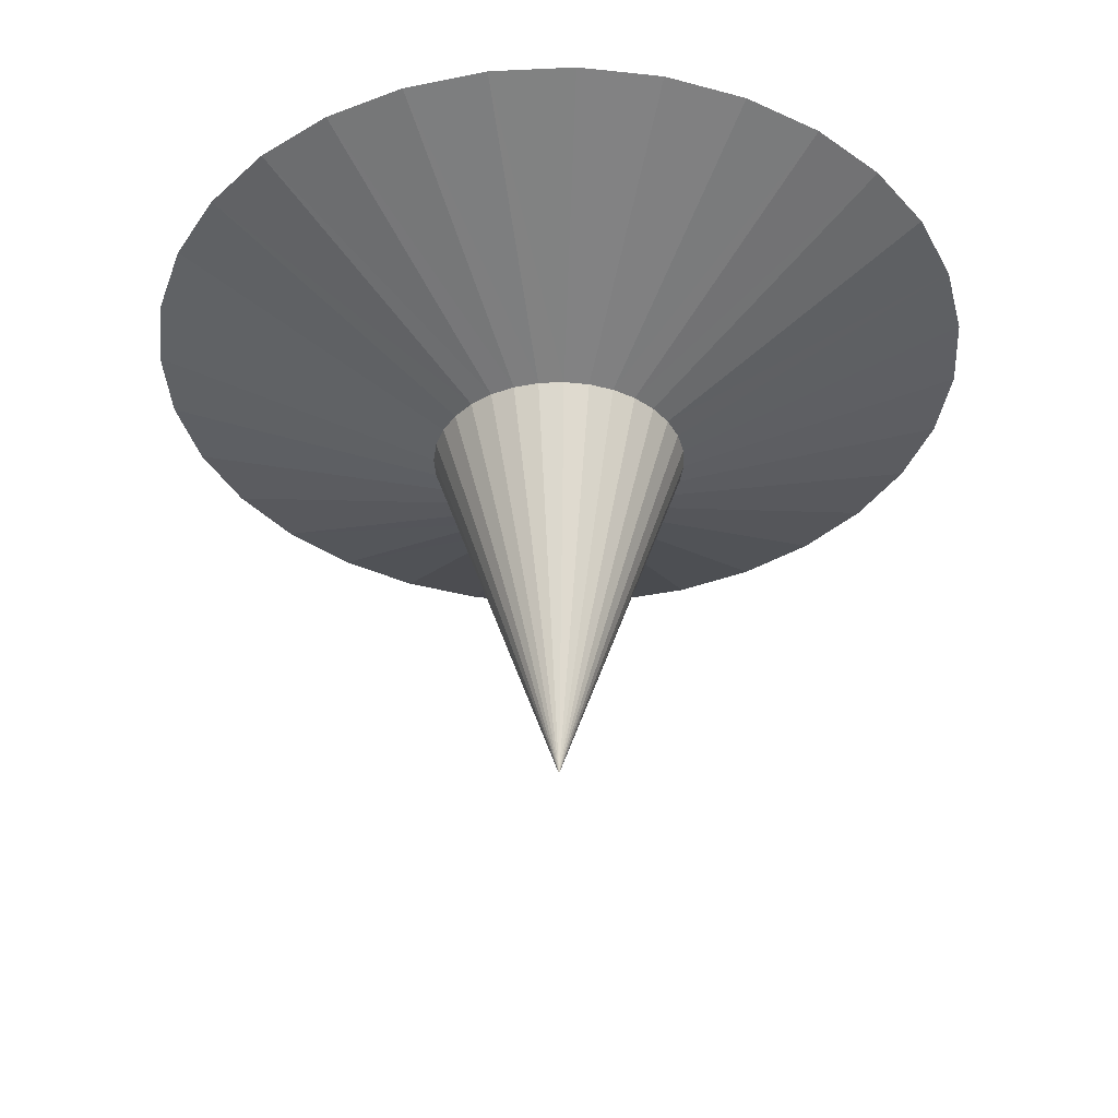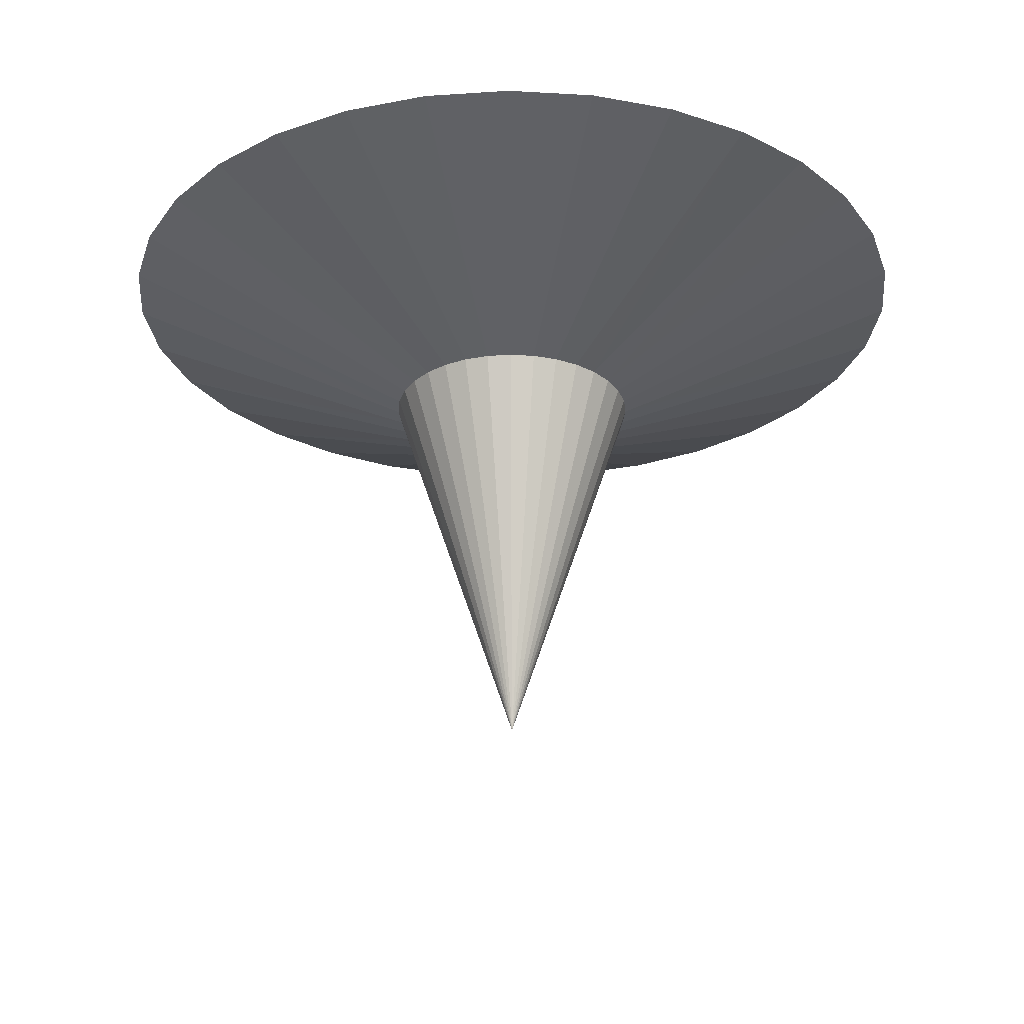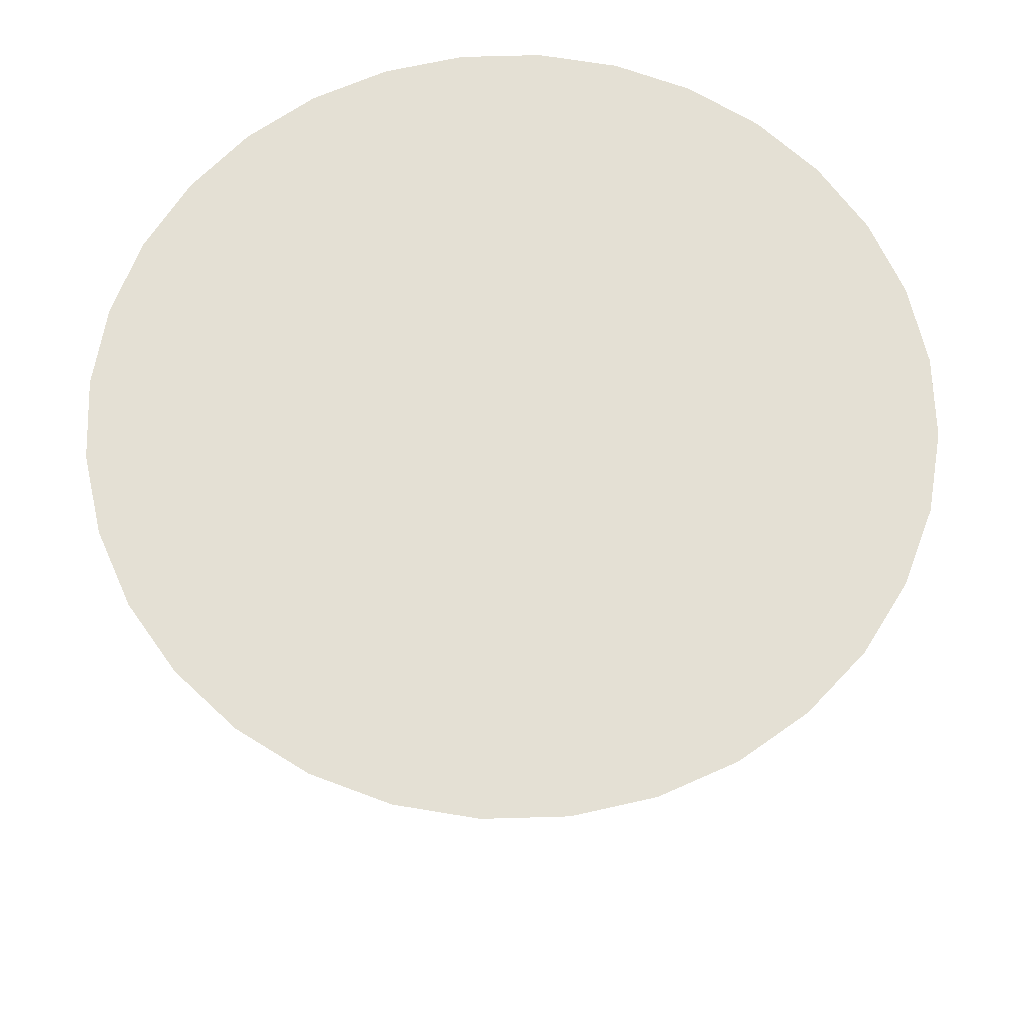
<metadata>
{"format":"obj","ext":"obj","renderer":"f3d","projection":"perspective","resolution":1024,"background":"white","views":[{"elev":-37.1,"azim":-92.2,"up":"+Y"},{"elev":-25.6,"azim":-168.3,"up":"+Y"},{"elev":66.0,"azim":-74.8,"up":"+Y"}]}
</metadata>
<code>
o 円錐
v 0 6.001 5
v 0.9755 6.001 4.904
v 1.913 6.001 4.619
v 2.778 6.001 4.157
v 3.536 6.001 3.536
v 4.157 6.001 2.778
v 4.619 6.001 1.913
v 4.904 6.001 0.9755
v 5 6.001 0
v 4.904 6.001 -0.9755
v 4.619 6.001 -1.913
v 4.157 6.001 -2.778
v 3.536 6.001 -3.536
v 2.778 6.001 -4.157
v 1.913 6.001 -4.619
v 0.9755 6.001 -4.904
v 0 6.001 -5
v -0.9755 6.001 -4.904
v -1.913 6.001 -4.619
v -2.778 6.001 -4.157
v -3.536 6.001 -3.536
v -4.157 6.001 -2.778
v -4.619 6.001 -1.913
v -4.904 6.001 -0.9755
v -5 6.001 0
v -4.904 6.001 0.9755
v -4.619 6.001 1.913
v -4.157 6.001 2.778
v -3.536 6.001 3.536
v -2.778 6.001 4.157
v -1.913 6.001 4.619
v -0.9755 6.001 4.904
v 0 0.001371 -0
v 0 4.471 -1.529
v -0.5742 4.471 -1.413
v -1.061 4.471 -1.081
v -1.386 4.471 -0.5851
v -1.5 4.471 -0
v -1.386 4.471 0.5851
v -1.061 4.471 1.081
v -0.5742 4.471 1.413
v 0 4.471 1.529
v 0.5742 4.471 1.413
v 1.061 4.471 1.081
v 1.386 4.471 0.5851
v 1.5 4.471 -0
v 1.386 4.471 -0.5851
v 1.061 4.471 -1.081
v 0.5742 4.471 -1.413
v 0.2927 4.471 1.5
v 0.8335 4.471 1.271
v 1.247 4.471 0.8495
v 1.471 4.471 0.2983
v 1.471 4.471 -0.2983
v 1.247 4.471 -0.8495
v 0.8335 4.471 -1.271
v 0.2927 4.471 -1.5
v -0.2927 4.471 -1.5
v -0.8335 4.471 -1.271
v -1.247 4.471 -0.8495
v -1.471 4.471 -0.2983
v -1.471 4.471 0.2983
v -1.247 4.471 0.8495
v -0.8335 4.471 1.271
v -0.2927 4.471 1.5
v -4.619 6.001 1.913
v -1.386 4.471 0.5851
v -1.247 4.471 0.8495
v -4.157 6.001 2.778
v 0 6.001 5
v 0 4.471 1.529
v 0.2927 4.471 1.5
v 0.9755 6.001 4.904
v 0.9755 6.001 4.904
v 0.2927 4.471 1.5
v 0.5742 4.471 1.413
v 1.913 6.001 4.619
v 1.913 6.001 4.619
v 0.5742 4.471 1.413
v 0.8335 4.471 1.271
v 2.778 6.001 4.157
v 2.778 6.001 4.157
v 0.8335 4.471 1.271
v 1.061 4.471 1.081
v 3.536 6.001 3.536
v 4.157 6.001 2.778
v 1.247 4.471 0.8495
v 1.386 4.471 0.5851
v 4.619 6.001 1.913
v 4.619 6.001 1.913
v 1.386 4.471 0.5851
v 1.471 4.471 0.2983
v 4.904 6.001 0.9755
v 4.904 6.001 0.9755
v 1.471 4.471 0.2983
v 1.5 4.471 -0
v 5 6.001 0
v 5 6.001 0
v 1.5 4.471 -0
v 1.471 4.471 -0.2983
v 4.904 6.001 -0.9755
v 4.904 6.001 -0.9755
v 1.471 4.471 -0.2983
v 1.386 4.471 -0.5851
v 4.619 6.001 -1.913
v 4.619 6.001 -1.913
v 1.386 4.471 -0.5851
v 1.247 4.471 -0.8495
v 4.157 6.001 -2.778
v 4.157 6.001 -2.778
v 1.247 4.471 -0.8495
v 1.061 4.471 -1.081
v 3.536 6.001 -3.536
v 3.536 6.001 -3.536
v 1.061 4.471 -1.081
v 0.8335 4.471 -1.271
v 2.778 6.001 -4.157
v 2.778 6.001 -4.157
v 0.8335 4.471 -1.271
v 0.5742 4.471 -1.413
v 1.913 6.001 -4.619
v 1.913 6.001 -4.619
v 0.5742 4.471 -1.413
v 0.2927 4.471 -1.5
v 0.9755 6.001 -4.904
v 0.9755 6.001 -4.904
v 0.2927 4.471 -1.5
v 0 4.471 -1.529
v 0 6.001 -5
v 0 6.001 -5
v 0 4.471 -1.529
v -0.2927 4.471 -1.5
v -0.9755 6.001 -4.904
v -0.9755 6.001 -4.904
v -0.2927 4.471 -1.5
v -0.5742 4.471 -1.413
v -1.913 6.001 -4.619
v -1.913 6.001 -4.619
v -0.5742 4.471 -1.413
v -0.8335 4.471 -1.271
v -2.778 6.001 -4.157
v -2.778 6.001 -4.157
v -0.8335 4.471 -1.271
v -1.061 4.471 -1.081
v -3.536 6.001 -3.536
v -3.536 6.001 -3.536
v -1.061 4.471 -1.081
v -1.247 4.471 -0.8495
v -4.157 6.001 -2.778
v -4.157 6.001 -2.778
v -1.247 4.471 -0.8495
v -1.386 4.471 -0.5851
v -4.619 6.001 -1.913
v -4.619 6.001 -1.913
v -1.386 4.471 -0.5851
v -1.471 4.471 -0.2983
v -4.904 6.001 -0.9755
v -4.904 6.001 -0.9755
v -1.471 4.471 -0.2983
v -1.5 4.471 -0
v -5 6.001 0
v -5 6.001 0
v -1.5 4.471 -0
v -1.471 4.471 0.2983
v -4.904 6.001 0.9755
v -4.904 6.001 0.9755
v -1.471 4.471 0.2983
v -1.386 4.471 0.5851
v -4.619 6.001 1.913
v -0.9755 6.001 4.904
v -0.2927 4.471 1.5
v 0 4.471 1.529
v 0 6.001 5
v -4.157 6.001 2.778
v -1.247 4.471 0.8495
v -1.061 4.471 1.081
v -3.536 6.001 3.536
v 3.536 6.001 3.536
v 1.061 4.471 1.081
v 1.247 4.471 0.8495
v 4.157 6.001 2.778
v 0 6.001 5
v 0.9755 6.001 4.904
v 1.913 6.001 4.619
v 2.778 6.001 4.157
v 3.536 6.001 3.536
v 4.157 6.001 2.778
v 4.619 6.001 1.913
v 4.904 6.001 0.9755
v 5 6.001 0
v 4.904 6.001 -0.9755
v 4.619 6.001 -1.913
v 4.157 6.001 -2.778
v 3.536 6.001 -3.536
v 2.778 6.001 -4.157
v 1.913 6.001 -4.619
v 0.9755 6.001 -4.904
v 0 6.001 -5
v -0.9755 6.001 -4.904
v -1.913 6.001 -4.619
v -2.778 6.001 -4.157
v -3.536 6.001 -3.536
v -4.157 6.001 -2.778
v -4.619 6.001 -1.913
v -4.904 6.001 -0.9755
v -5 6.001 0
v -4.904 6.001 0.9755
v -4.619 6.001 1.913
v -4.157 6.001 2.778
v -3.536 6.001 3.536
v -2.778 6.001 4.157
v -1.913 6.001 4.619
v -0.9755 6.001 4.904
v -2.778 6.001 4.157
v -0.8335 4.471 1.271
v -0.5742 4.471 1.413
v -1.913 6.001 4.619
v -1.913 6.001 4.619
v -0.5742 4.471 1.413
v -0.2927 4.471 1.5
v -0.9755 6.001 4.904
v 0.2927 4.471 1.5
v 0 4.471 1.529
v 0 0.001371 -0
v 1.471 4.471 0.2983
v 1.386 4.471 0.5851
v 0 0.001371 -0
v 0.8335 4.471 -1.271
v 1.061 4.471 -1.081
v 0 0.001371 -0
v -0.8335 4.471 -1.271
v -0.5742 4.471 -1.413
v 0 0.001371 -0
v -1.471 4.471 0.2983
v -1.5 4.471 -0
v 0 0.001371 -0
v 1.386 4.471 0.5851
v 1.247 4.471 0.8495
v 0 0.001371 -0
v 1.061 4.471 -1.081
v 1.247 4.471 -0.8495
v 0 0.001371 -0
v -0.5742 4.471 -1.413
v -0.2927 4.471 -1.5
v 0 0.001371 -0
v -1.5 4.471 -0
v -1.471 4.471 -0.2983
v 0 0.001371 -0
v -0.5742 4.471 1.413
v -0.8335 4.471 1.271
v 0 0.001371 -0
v 1.247 4.471 0.8495
v 1.061 4.471 1.081
v 0 0.001371 -0
v 1.247 4.471 -0.8495
v 1.386 4.471 -0.5851
v 0 0.001371 -0
v -0.2927 4.471 -1.5
v 0 4.471 -1.529
v 0 0.001371 -0
v -1.471 4.471 -0.2983
v -1.386 4.471 -0.5851
v 0 0.001371 -0
v -0.8335 4.471 1.271
v -1.061 4.471 1.081
v 0 0.001371 -0
v 1.061 4.471 1.081
v 0.8335 4.471 1.271
v 0 0.001371 -0
v 1.386 4.471 -0.5851
v 1.471 4.471 -0.2983
v 0 0.001371 -0
v 0 4.471 -1.529
v 0.2927 4.471 -1.5
v 0 0.001371 -0
v -1.386 4.471 -0.5851
v -1.247 4.471 -0.8495
v 0 0.001371 -0
v -1.061 4.471 1.081
v -1.247 4.471 0.8495
v 0 0.001371 -0
v 0.8335 4.471 1.271
v 0.5742 4.471 1.413
v 0 0.001371 -0
v 1.471 4.471 -0.2983
v 1.5 4.471 -0
v 0 0.001371 -0
v 0.2927 4.471 -1.5
v 0.5742 4.471 -1.413
v 0 0.001371 -0
v -1.247 4.471 -0.8495
v -1.061 4.471 -1.081
v 0 0.001371 -0
v -1.247 4.471 0.8495
v -1.386 4.471 0.5851
v 0 0.001371 -0
v 0 4.471 1.529
v -0.2927 4.471 1.5
v 0 0.001371 -0
v 0.5742 4.471 1.413
v 0.2927 4.471 1.5
v 0 0.001371 -0
v 1.5 4.471 -0
v 1.471 4.471 0.2983
v 0 0.001371 -0
v 0.5742 4.471 -1.413
v 0.8335 4.471 -1.271
v 0 0.001371 -0
v -1.061 4.471 -1.081
v -0.8335 4.471 -1.271
v 0 0.001371 -0
v -1.386 4.471 0.5851
v -1.471 4.471 0.2983
v 0 0.001371 -0
v -0.2927 4.471 1.5
v -0.5742 4.471 1.413
v 0 0.001371 -0
v -3.536 6.001 3.536
v -1.061 4.471 1.081
v -0.8335 4.471 1.271
v -2.778 6.001 4.157
f 67 69 66
f 70 72 73
f 74 76 77
f 78 80 81
f 82 84 85
f 86 88 89
f 90 92 93
f 94 96 97
f 99 101 98
f 103 105 102
f 107 109 106
f 111 113 110
f 115 117 114
f 119 121 118
f 123 125 122
f 127 129 126
f 130 132 133
f 134 136 137
f 138 140 141
f 142 144 145
f 146 148 149
f 150 152 153
f 154 156 157
f 158 160 161
f 163 165 162
f 167 169 166
f 171 173 170
f 175 177 174
f 178 180 181
f 197 205 213
f 215 217 214
f 219 221 218
f 222 223 224
f 225 226 227
f 228 229 230
f 231 232 233
f 234 235 236
f 237 238 239
f 240 241 242
f 243 244 245
f 246 247 248
f 249 250 251
f 252 253 254
f 255 256 257
f 258 259 260
f 261 262 263
f 264 265 266
f 267 268 269
f 270 271 272
f 273 274 275
f 276 277 278
f 279 280 281
f 282 283 284
f 285 286 287
f 288 289 290
f 291 292 293
f 294 295 296
f 297 298 299
f 300 301 302
f 303 304 305
f 306 307 308
f 309 310 311
f 312 313 314
f 315 316 317
f 319 321 318
f 39 66 27
f 63 67 39
f 28 68 63
f 27 69 28
f 42 70 1
f 50 71 42
f 2 72 50
f 1 73 2
f 50 74 2
f 43 75 50
f 3 76 43
f 2 77 3
f 43 78 3
f 51 79 43
f 4 80 51
f 3 81 4
f 51 82 4
f 44 83 51
f 5 84 44
f 4 85 5
f 52 86 6
f 45 87 52
f 7 88 45
f 6 89 7
f 45 90 7
f 53 91 45
f 8 92 53
f 7 93 8
f 53 94 8
f 46 95 53
f 9 96 46
f 8 97 9
f 46 98 9
f 54 99 46
f 10 100 54
f 9 101 10
f 54 102 10
f 47 103 54
f 11 104 47
f 10 105 11
f 47 106 11
f 55 107 47
f 12 108 55
f 11 109 12
f 55 110 12
f 48 111 55
f 13 112 48
f 12 113 13
f 48 114 13
f 56 115 48
f 14 116 56
f 13 117 14
f 56 118 14
f 49 119 56
f 15 120 49
f 14 121 15
f 49 122 15
f 57 123 49
f 16 124 57
f 15 125 16
f 57 126 16
f 34 127 57
f 17 128 34
f 16 129 17
f 34 130 17
f 58 131 34
f 18 132 58
f 17 133 18
f 58 134 18
f 35 135 58
f 19 136 35
f 18 137 19
f 35 138 19
f 59 139 35
f 20 140 59
f 19 141 20
f 59 142 20
f 36 143 59
f 21 144 36
f 20 145 21
f 36 146 21
f 60 147 36
f 22 148 60
f 21 149 22
f 60 150 22
f 37 151 60
f 23 152 37
f 22 153 23
f 37 154 23
f 61 155 37
f 24 156 61
f 23 157 24
f 61 158 24
f 38 159 61
f 25 160 38
f 24 161 25
f 38 162 25
f 62 163 38
f 26 164 62
f 25 165 26
f 62 166 26
f 39 167 62
f 27 168 39
f 26 169 27
f 65 170 32
f 42 171 65
f 1 172 42
f 32 173 1
f 63 174 28
f 40 175 63
f 29 176 40
f 28 177 29
f 44 178 5
f 52 179 44
f 6 180 52
f 5 181 6
f 2 182 1
f 3 183 2
f 4 184 3
f 5 185 4
f 6 186 5
f 7 187 6
f 8 188 7
f 9 189 8
f 10 190 9
f 11 191 10
f 12 192 11
f 13 193 12
f 14 194 13
f 15 195 14
f 16 196 15
f 17 197 16
f 18 198 17
f 19 199 18
f 20 200 19
f 21 201 20
f 22 202 21
f 23 203 22
f 24 204 23
f 25 205 24
f 26 206 25
f 27 207 26
f 28 208 27
f 29 209 28
f 30 210 29
f 31 211 30
f 32 212 31
f 1 213 32
f 64 214 30
f 41 215 64
f 31 216 41
f 30 217 31
f 41 218 31
f 65 219 41
f 32 220 65
f 31 221 32
f 42 222 50
f 33 223 42
f 50 224 33
f 45 225 53
f 33 226 45
f 53 227 33
f 48 228 56
f 33 229 48
f 56 230 33
f 35 231 59
f 33 232 35
f 59 233 33
f 38 234 62
f 33 235 38
f 62 236 33
f 52 237 45
f 33 238 52
f 45 239 33
f 55 240 48
f 33 241 55
f 48 242 33
f 58 243 35
f 33 244 58
f 35 245 33
f 61 246 38
f 33 247 61
f 38 248 33
f 64 249 41
f 33 250 64
f 41 251 33
f 44 252 52
f 33 253 44
f 52 254 33
f 47 255 55
f 33 256 47
f 55 257 33
f 34 258 58
f 33 259 34
f 58 260 33
f 37 261 61
f 33 262 37
f 61 263 33
f 40 264 64
f 33 265 40
f 64 266 33
f 51 267 44
f 33 268 51
f 44 269 33
f 54 270 47
f 33 271 54
f 47 272 33
f 57 273 34
f 33 274 57
f 34 275 33
f 60 276 37
f 33 277 60
f 37 278 33
f 63 279 40
f 33 280 63
f 40 281 33
f 43 282 51
f 33 283 43
f 51 284 33
f 46 285 54
f 33 286 46
f 54 287 33
f 49 288 57
f 33 289 49
f 57 290 33
f 36 291 60
f 33 292 36
f 60 293 33
f 39 294 63
f 33 295 39
f 63 296 33
f 65 297 42
f 33 298 65
f 42 299 33
f 50 300 43
f 33 301 50
f 43 302 33
f 53 303 46
f 33 304 53
f 46 305 33
f 56 306 49
f 33 307 56
f 49 308 33
f 59 309 36
f 33 310 59
f 36 311 33
f 62 312 39
f 33 313 62
f 39 314 33
f 41 315 65
f 33 316 41
f 65 317 33
f 40 318 29
f 64 319 40
f 30 320 64
f 29 321 30
f 67 68 69
f 70 71 72
f 74 75 76
f 78 79 80
f 82 83 84
f 86 87 88
f 90 91 92
f 94 95 96
f 99 100 101
f 103 104 105
f 107 108 109
f 111 112 113
f 115 116 117
f 119 120 121
f 123 124 125
f 127 128 129
f 130 131 132
f 134 135 136
f 138 139 140
f 142 143 144
f 146 147 148
f 150 151 152
f 154 155 156
f 158 159 160
f 163 164 165
f 167 168 169
f 171 172 173
f 175 176 177
f 178 179 180
f 213 182 183
f 183 184 185
f 185 186 187
f 187 188 189
f 189 190 191
f 191 192 193
f 193 194 195
f 195 196 197
f 197 198 199
f 199 200 201
f 201 202 203
f 203 204 205
f 205 206 207
f 207 208 209
f 209 210 211
f 211 212 213
f 213 183 189
f 183 185 189
f 185 187 189
f 189 191 197
f 191 193 197
f 193 195 197
f 197 199 205
f 199 201 205
f 201 203 205
f 205 207 213
f 207 209 213
f 209 211 213
f 213 189 197
f 215 216 217
f 219 220 221
f 319 320 321
f 39 67 66
f 63 68 67
f 28 69 68
f 27 66 69
f 42 71 70
f 50 72 71
f 2 73 72
f 1 70 73
f 50 75 74
f 43 76 75
f 3 77 76
f 2 74 77
f 43 79 78
f 51 80 79
f 4 81 80
f 3 78 81
f 51 83 82
f 44 84 83
f 5 85 84
f 4 82 85
f 52 87 86
f 45 88 87
f 7 89 88
f 6 86 89
f 45 91 90
f 53 92 91
f 8 93 92
f 7 90 93
f 53 95 94
f 46 96 95
f 9 97 96
f 8 94 97
f 46 99 98
f 54 100 99
f 10 101 100
f 9 98 101
f 54 103 102
f 47 104 103
f 11 105 104
f 10 102 105
f 47 107 106
f 55 108 107
f 12 109 108
f 11 106 109
f 55 111 110
f 48 112 111
f 13 113 112
f 12 110 113
f 48 115 114
f 56 116 115
f 14 117 116
f 13 114 117
f 56 119 118
f 49 120 119
f 15 121 120
f 14 118 121
f 49 123 122
f 57 124 123
f 16 125 124
f 15 122 125
f 57 127 126
f 34 128 127
f 17 129 128
f 16 126 129
f 34 131 130
f 58 132 131
f 18 133 132
f 17 130 133
f 58 135 134
f 35 136 135
f 19 137 136
f 18 134 137
f 35 139 138
f 59 140 139
f 20 141 140
f 19 138 141
f 59 143 142
f 36 144 143
f 21 145 144
f 20 142 145
f 36 147 146
f 60 148 147
f 22 149 148
f 21 146 149
f 60 151 150
f 37 152 151
f 23 153 152
f 22 150 153
f 37 155 154
f 61 156 155
f 24 157 156
f 23 154 157
f 61 159 158
f 38 160 159
f 25 161 160
f 24 158 161
f 38 163 162
f 62 164 163
f 26 165 164
f 25 162 165
f 62 167 166
f 39 168 167
f 27 169 168
f 26 166 169
f 65 171 170
f 42 172 171
f 1 173 172
f 32 170 173
f 63 175 174
f 40 176 175
f 29 177 176
f 28 174 177
f 44 179 178
f 52 180 179
f 6 181 180
f 5 178 181
f 2 183 182
f 3 184 183
f 4 185 184
f 5 186 185
f 6 187 186
f 7 188 187
f 8 189 188
f 9 190 189
f 10 191 190
f 11 192 191
f 12 193 192
f 13 194 193
f 14 195 194
f 15 196 195
f 16 197 196
f 17 198 197
f 18 199 198
f 19 200 199
f 20 201 200
f 21 202 201
f 22 203 202
f 23 204 203
f 24 205 204
f 25 206 205
f 26 207 206
f 27 208 207
f 28 209 208
f 29 210 209
f 30 211 210
f 31 212 211
f 32 213 212
f 1 182 213
f 64 215 214
f 41 216 215
f 31 217 216
f 30 214 217
f 41 219 218
f 65 220 219
f 32 221 220
f 31 218 221
f 42 223 222
f 33 224 223
f 50 222 224
f 45 226 225
f 33 227 226
f 53 225 227
f 48 229 228
f 33 230 229
f 56 228 230
f 35 232 231
f 33 233 232
f 59 231 233
f 38 235 234
f 33 236 235
f 62 234 236
f 52 238 237
f 33 239 238
f 45 237 239
f 55 241 240
f 33 242 241
f 48 240 242
f 58 244 243
f 33 245 244
f 35 243 245
f 61 247 246
f 33 248 247
f 38 246 248
f 64 250 249
f 33 251 250
f 41 249 251
f 44 253 252
f 33 254 253
f 52 252 254
f 47 256 255
f 33 257 256
f 55 255 257
f 34 259 258
f 33 260 259
f 58 258 260
f 37 262 261
f 33 263 262
f 61 261 263
f 40 265 264
f 33 266 265
f 64 264 266
f 51 268 267
f 33 269 268
f 44 267 269
f 54 271 270
f 33 272 271
f 47 270 272
f 57 274 273
f 33 275 274
f 34 273 275
f 60 277 276
f 33 278 277
f 37 276 278
f 63 280 279
f 33 281 280
f 40 279 281
f 43 283 282
f 33 284 283
f 51 282 284
f 46 286 285
f 33 287 286
f 54 285 287
f 49 289 288
f 33 290 289
f 57 288 290
f 36 292 291
f 33 293 292
f 60 291 293
f 39 295 294
f 33 296 295
f 63 294 296
f 65 298 297
f 33 299 298
f 42 297 299
f 50 301 300
f 33 302 301
f 43 300 302
f 53 304 303
f 33 305 304
f 46 303 305
f 56 307 306
f 33 308 307
f 49 306 308
f 59 310 309
f 33 311 310
f 36 309 311
f 62 313 312
f 33 314 313
f 39 312 314
f 41 316 315
f 33 317 316
f 65 315 317
f 40 319 318
f 64 320 319
f 30 321 320
f 29 318 321

</code>
